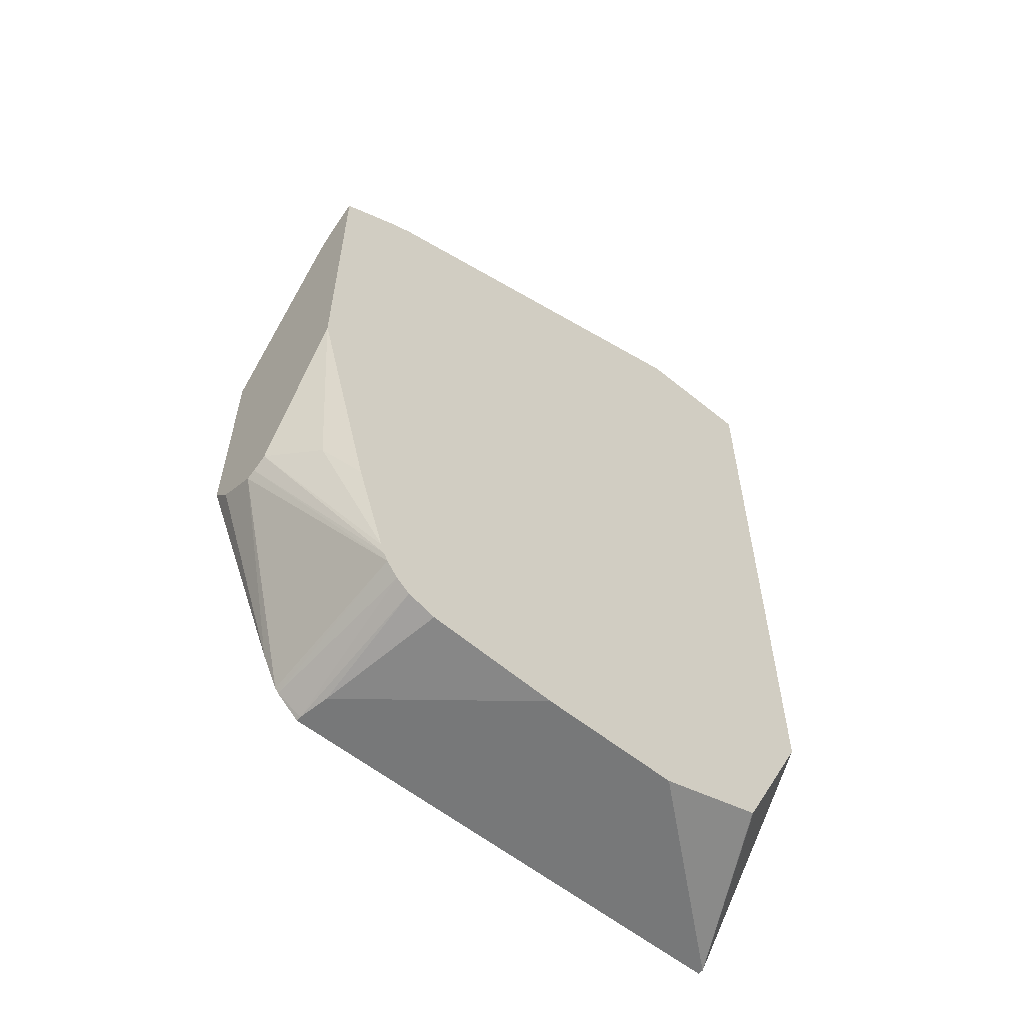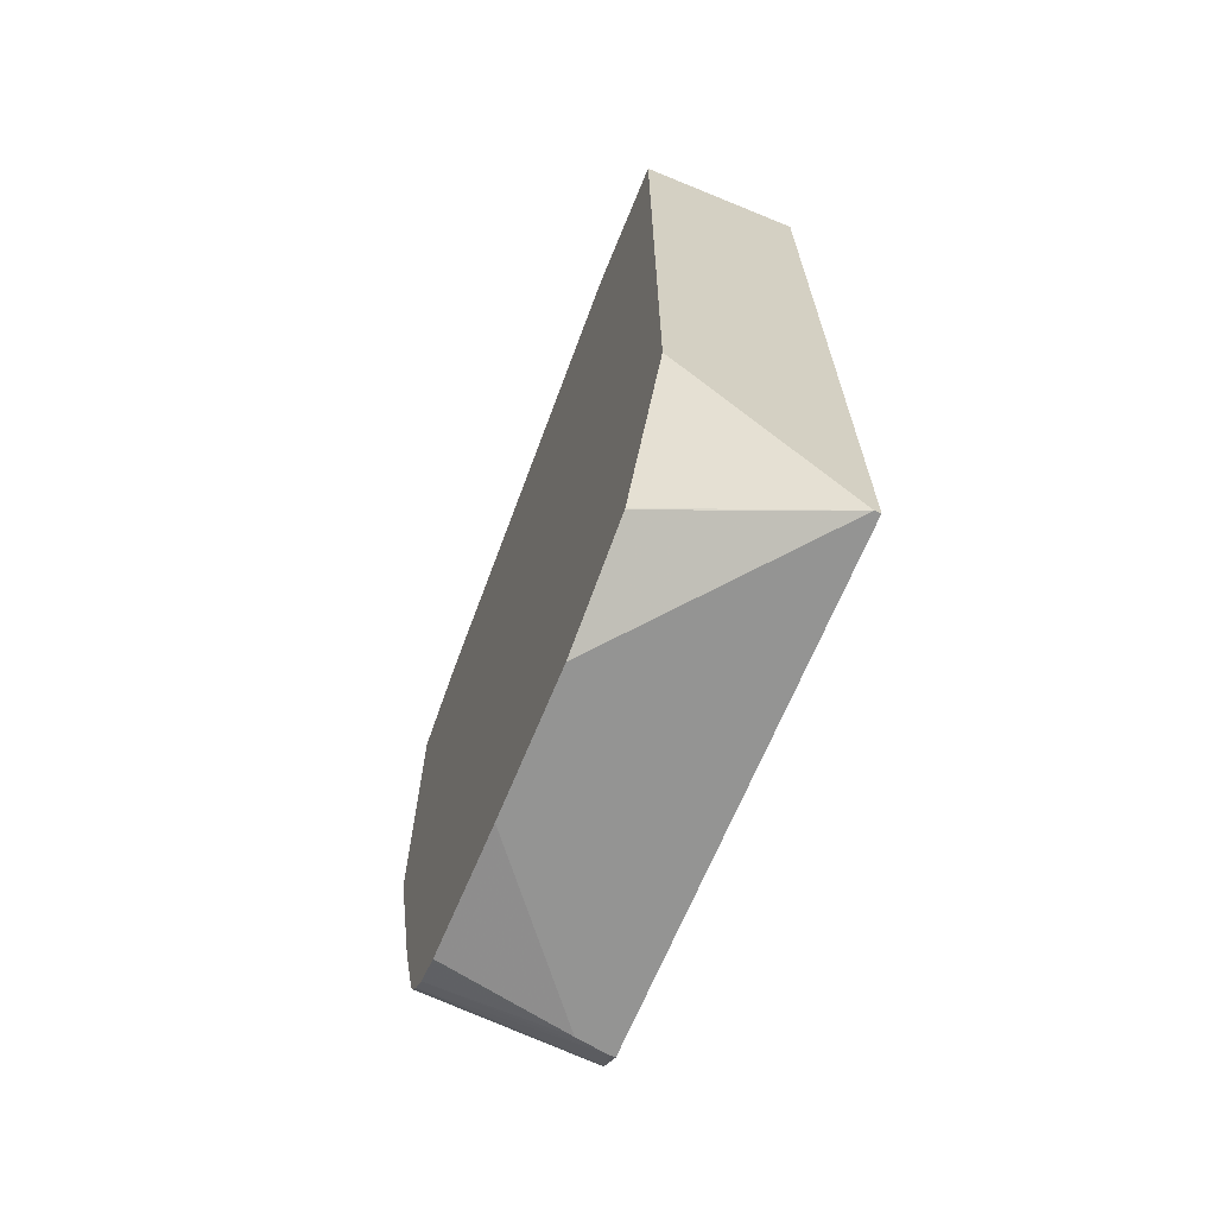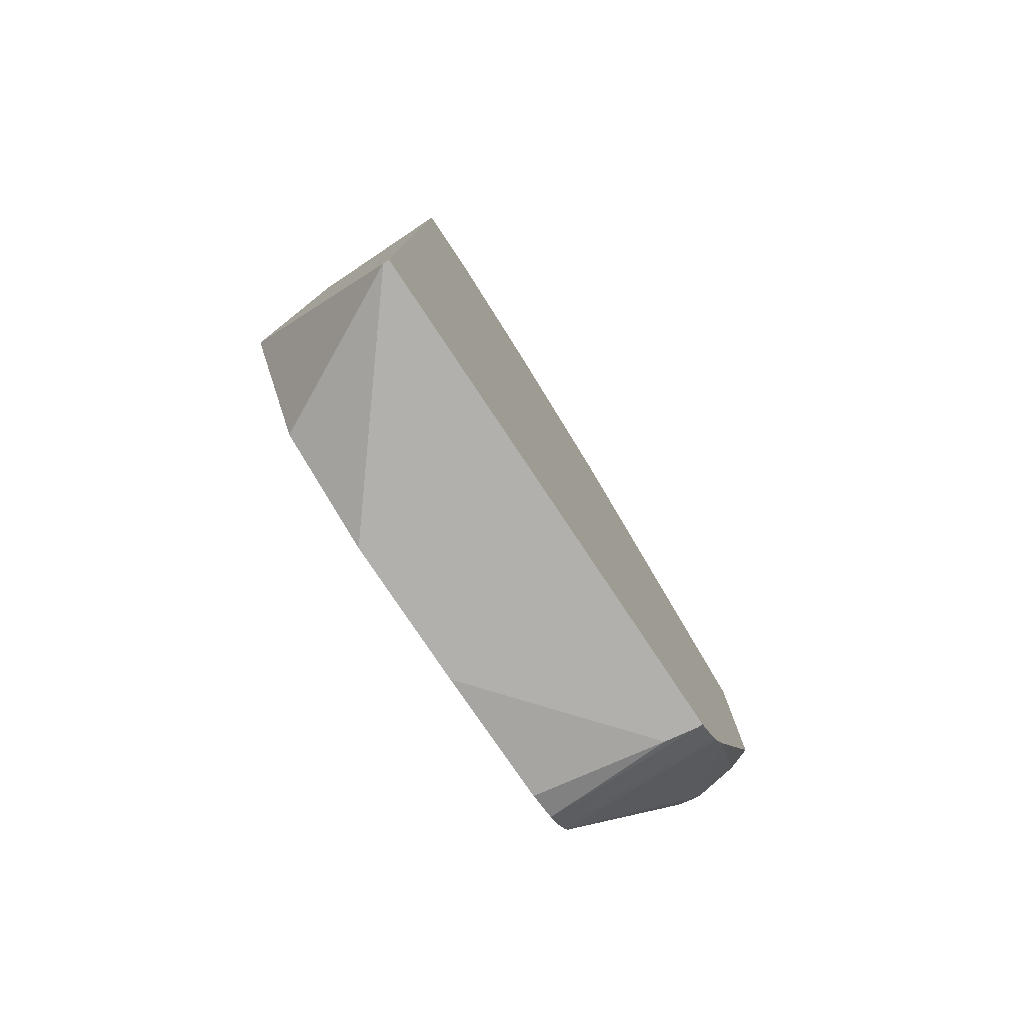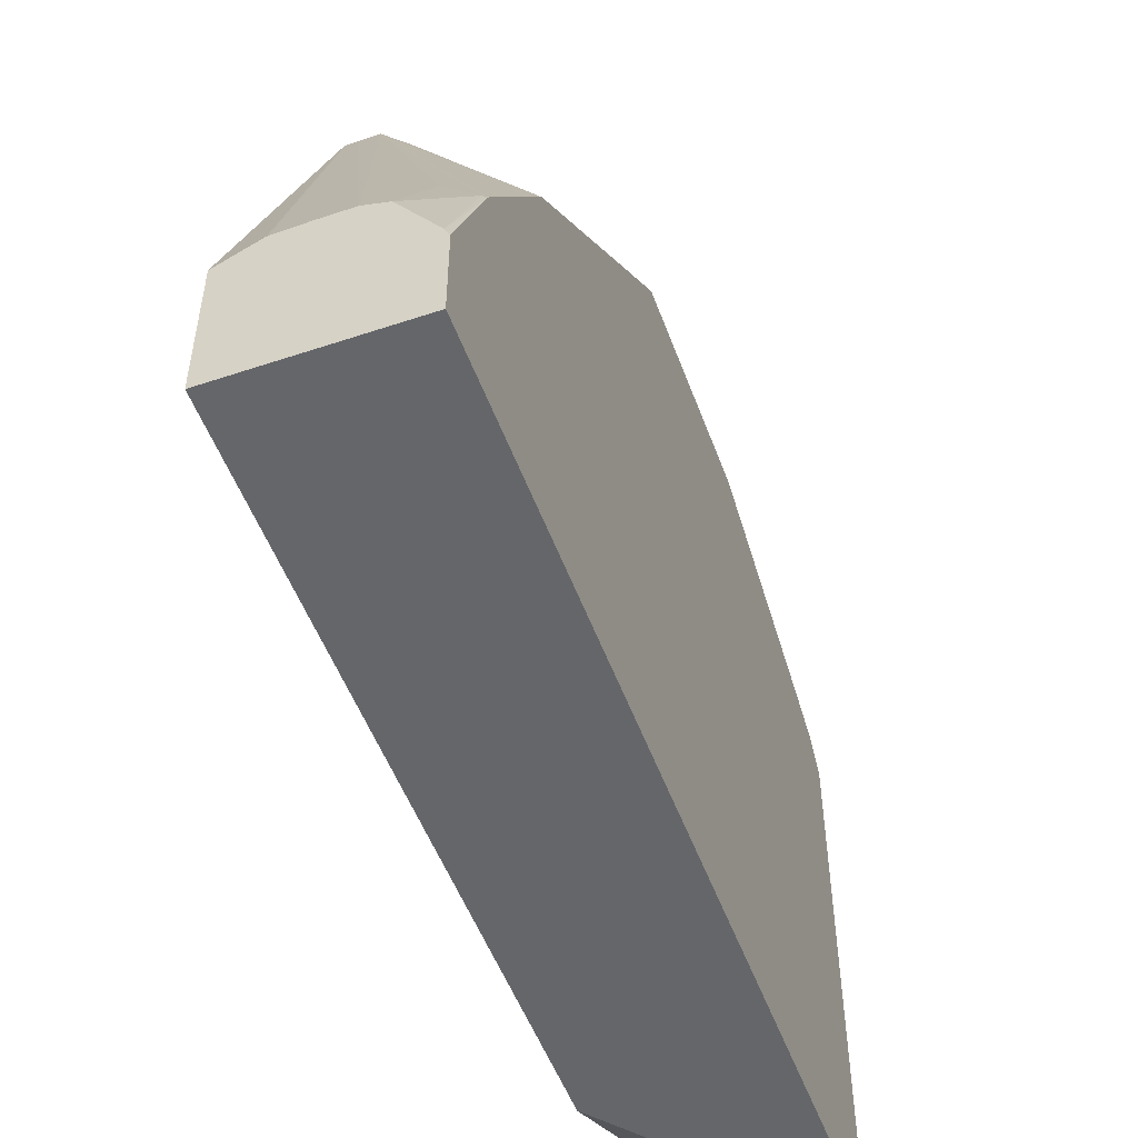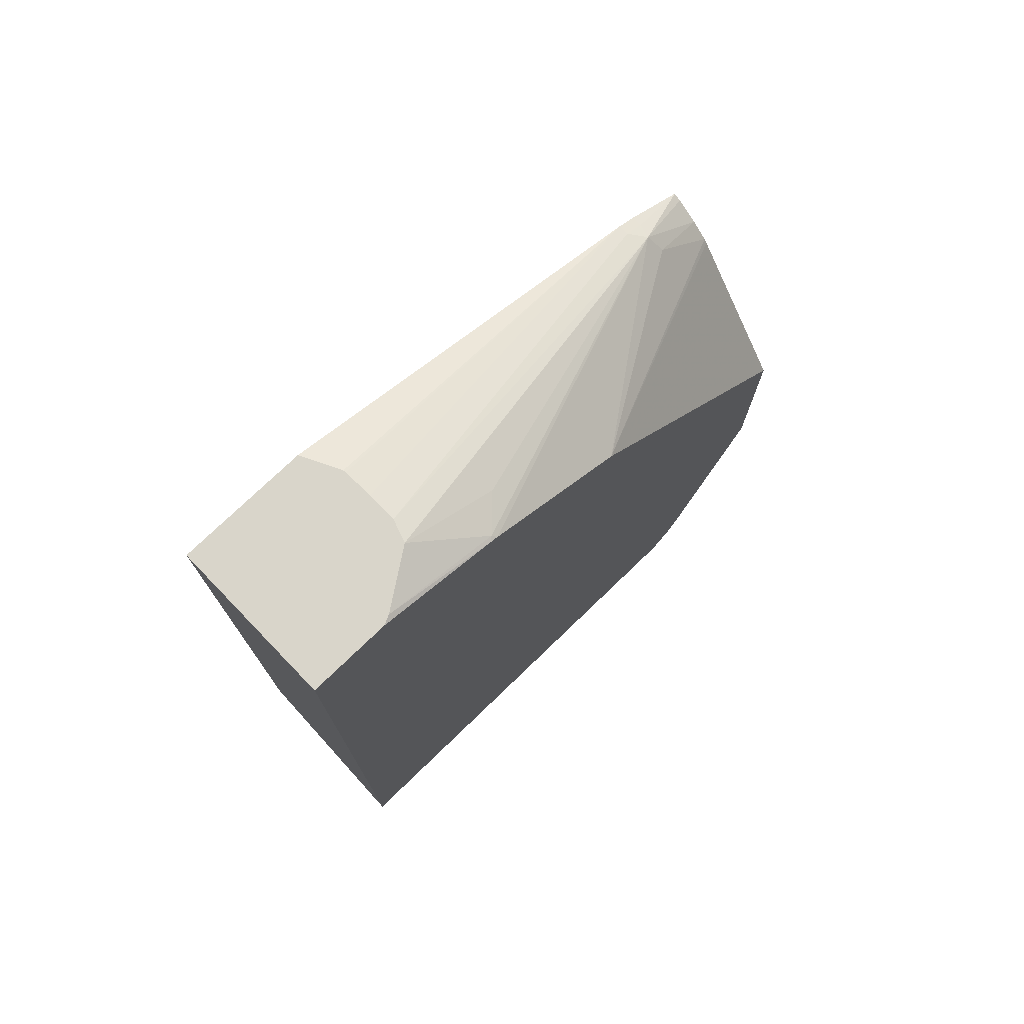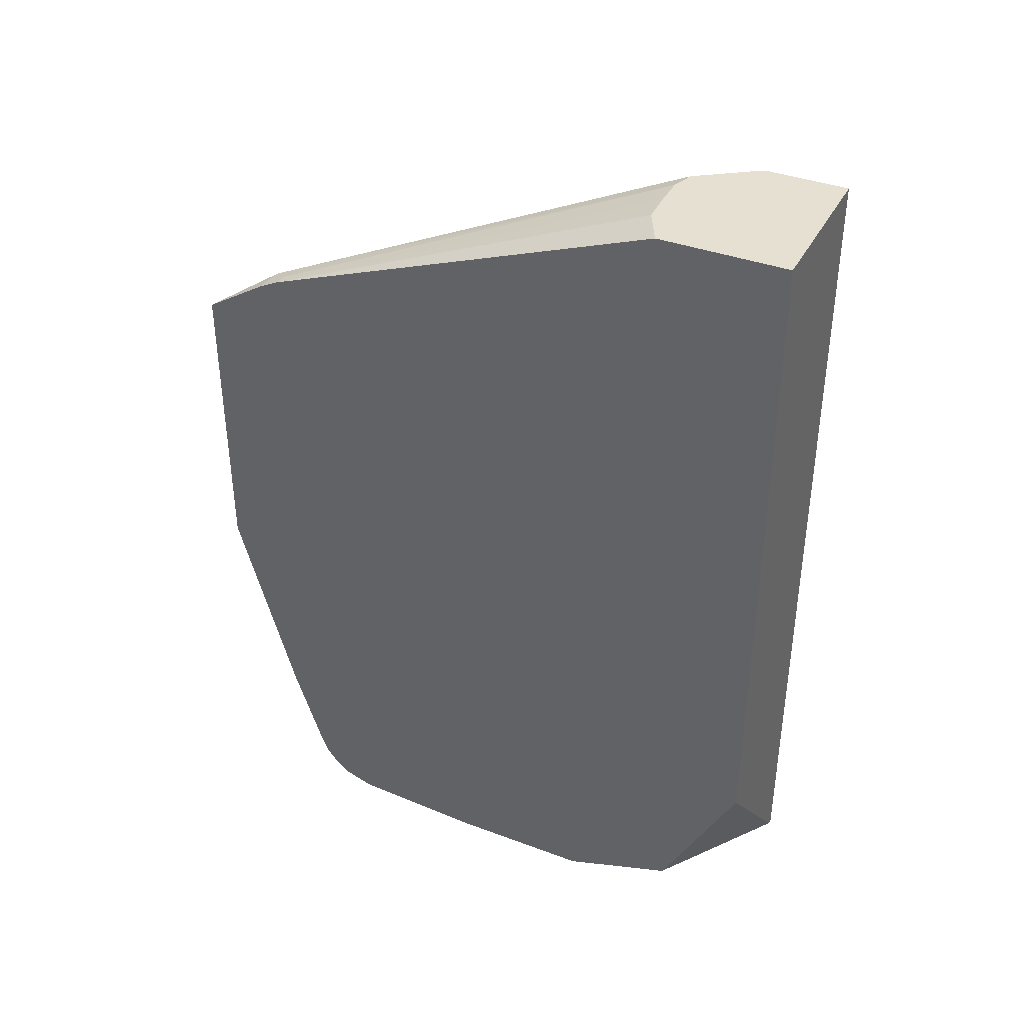
<metadata>
{"format":"obj","ext":"obj","renderer":"f3d","projection":"perspective","resolution":1024,"background":"white","views":[{"elev":-57.3,"azim":49.7,"up":"+Y"},{"elev":-67.0,"azim":157.7,"up":"+Y"},{"elev":-78.8,"azim":-146.3,"up":"+Y"},{"elev":-51.7,"azim":-160.1,"up":"+Z"},{"elev":74.7,"azim":-134.0,"up":"+Y"},{"elev":38.3,"azim":115.3,"up":"+Y"}]}
</metadata>
<code>
v -0.02146 0.0177 0.5639
v -0.0611 -0.07828 0.5089
v -0.0611 -0.0913 0.5024
v -0.0611 -0.1002 0.4979
v 0.0463 -0.08807 0.4991
v -0.01516 0.0196 0.5639
v -0.04773 0.03061 0.5639
v -0.0611 0.04603 0.5639
v -0.0611 -0.1032 0.4956
v 0.0463 -0.09787 0.4914
v 0.0463 -0.08279 0.5018
v -0.005476 0.02444 0.5639
v -0.0611 0.1837 0.5639
v -0.0611 -0.1163 0.4801
v -0.05756 -0.1163 0.4801
v 0.0463 -0.105 0.4822
v 0.0463 -0.07628 0.5044
v 0.02935 0.009803 0.5432
v 0.0463 0.1223 0.5639
v 0.0127 0.2931 0.5639
v -0.0611 0.3532 0.3947
v -0.0611 -0.1163 0.1558
v -0.03684 -0.1163 0.4767
v 0.0463 -0.1103 0.4664
v 0.0463 -0.01707 0.5242
v 0.0463 0.3199 0.5639
v 0.01491 0.2961 0.5639
v 0.01957 0.3352 0.5236
v 0.02935 0.3474 0.5187
v -0.0611 0.4154 0.296
v -0.05731 -0.1163 0.1558
v -0.0611 0.4522 0.1558
v 0.0463 -0.1163 0.3756
v 0.0463 -0.1112 0.4635
v 0.0463 0.3458 0.522
v 0.03914 0.3458 0.522
v 0.04112 0.3171 0.5639
v 0.0261 0.3066 0.5639
v 0.03914 0.3523 0.5089
v -0.01957 0.4522 0.2545
v -0.03421 0.4522 0.2496
v -0.03914 0.4184 0.3132
v -0.05871 0.4184 0.2936
v -0.0611 0.4178 0.2913
v 0.0463 -0.09069 0.2073
v 0.0463 -0.09141 0.2081
v 0.0463 -0.1163 0.2818
v 0.0463 0.008022 0.1558
v -0.0611 0.4522 0.2087
v 0.0463 0.4522 0.1558
v 0.0463 0.3482 0.5172
v 0.0463 0.3523 0.5089
v -8.95e-06 0.4522 0.2545
v -0.05822 0.4522 0.2148
v 0.0463 0.4522 0.241
v 0.03196 0.4522 0.2483
v 0.02153 0.4522 0.2535
v 0.01957 0.4522 0.2537
f 23 34 24
f 26 35 36
f 26 36 29
f 26 29 37
f 27 38 28
f 29 36 39
f 29 38 37
f 29 39 40
f 23 33 34
f 29 40 41
f 28 38 29
f 22 48 31
f 16 23 24
f 22 32 50
f 21 29 30
f 21 28 29
f 21 27 28
f 20 27 21
f 18 25 19
f 17 25 18
f 15 23 16
f 14 23 15
f 14 33 23
f 14 47 33
f 29 41 42
f 22 50 48
f 29 42 43
f 39 52 53
f 30 43 44
f 52 58 53
f 52 57 58
f 52 56 57
f 52 55 56
f 44 54 49
f 43 54 44
f 41 43 42
f 41 54 43
f 39 53 40
f 14 31 47
f 39 51 52
f 36 51 39
f 35 51 36
f 32 55 50
f 32 56 55
f 32 57 56
f 32 58 57
f 32 53 58
f 32 40 53
f 32 41 40
f 32 54 41
f 32 49 54
f 31 48 45
f 31 46 47
f 31 45 46
f 29 43 30
f 14 22 31
f 9 14 15
f 12 18 19
f 2 14 9
f 2 22 14
f 2 32 22
f 2 49 32
f 2 44 49
f 2 30 44
f 2 21 30
f 2 13 21
f 2 8 13
f 13 20 21
f 1 7 2
f 1 8 7
f 1 13 8
f 1 20 13
f 1 27 20
f 1 38 27
f 1 37 38
f 1 26 37
f 1 19 26
f 1 12 19
f 1 6 12
f 1 5 6
f 1 4 5
f 1 3 4
f 1 2 3
f 2 9 4
f 2 4 3
f 2 7 8
f 5 9 10
f 12 17 18
f 4 9 5
f 10 15 16
f 9 15 10
f 6 11 12
f 5 11 6
f 5 17 11
f 5 25 17
f 5 19 25
f 5 26 19
f 5 35 26
f 5 51 35
f 11 17 12
f 5 55 52
f 5 52 51
f 5 16 24
f 5 24 34
f 5 34 33
f 5 33 47
f 5 10 16
f 5 46 45
f 5 45 48
f 5 48 50
f 5 50 55
f 5 47 46

</code>
